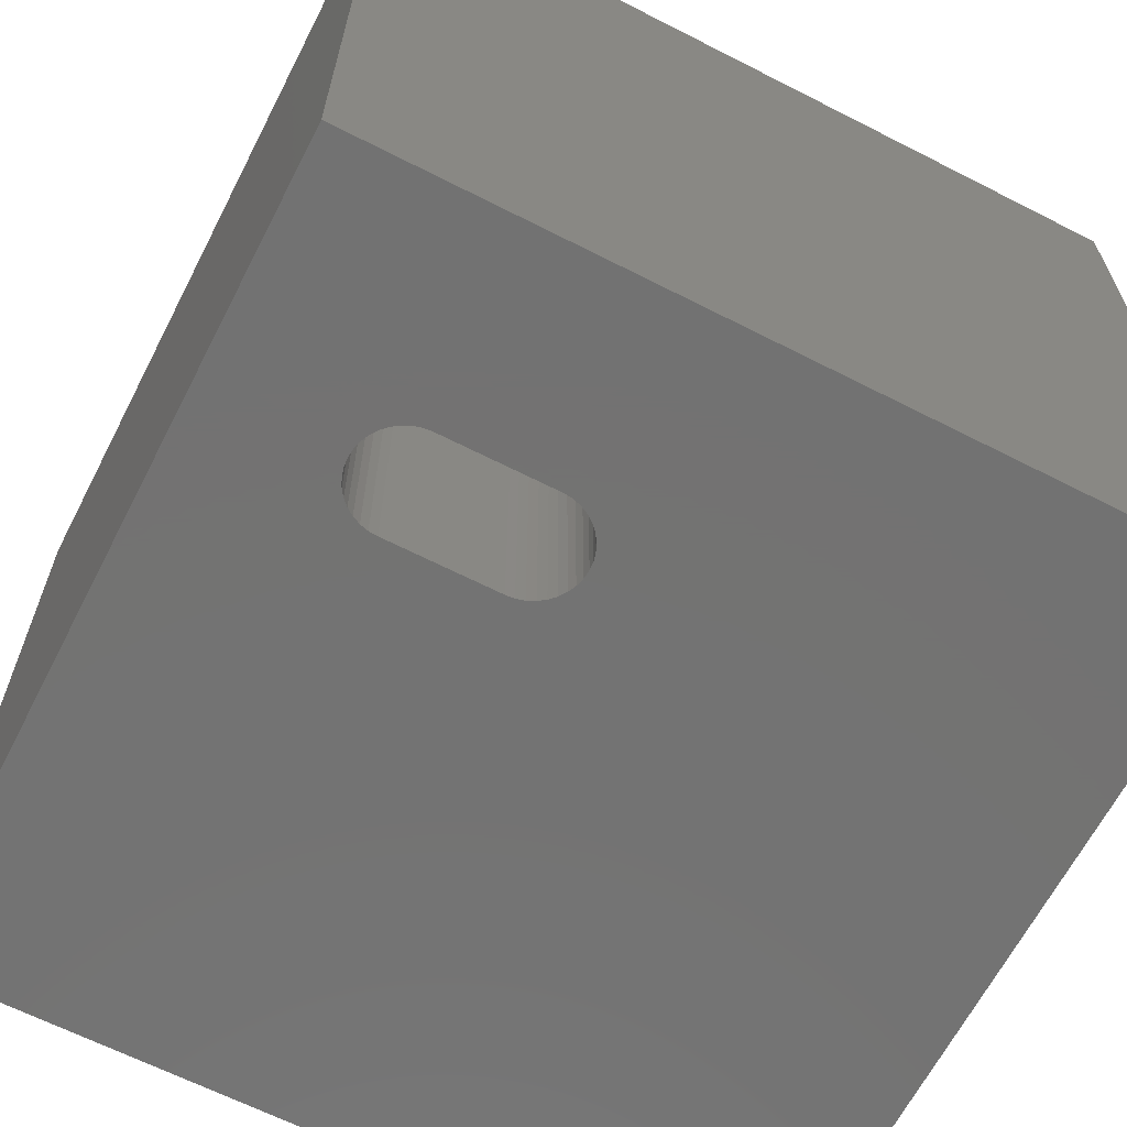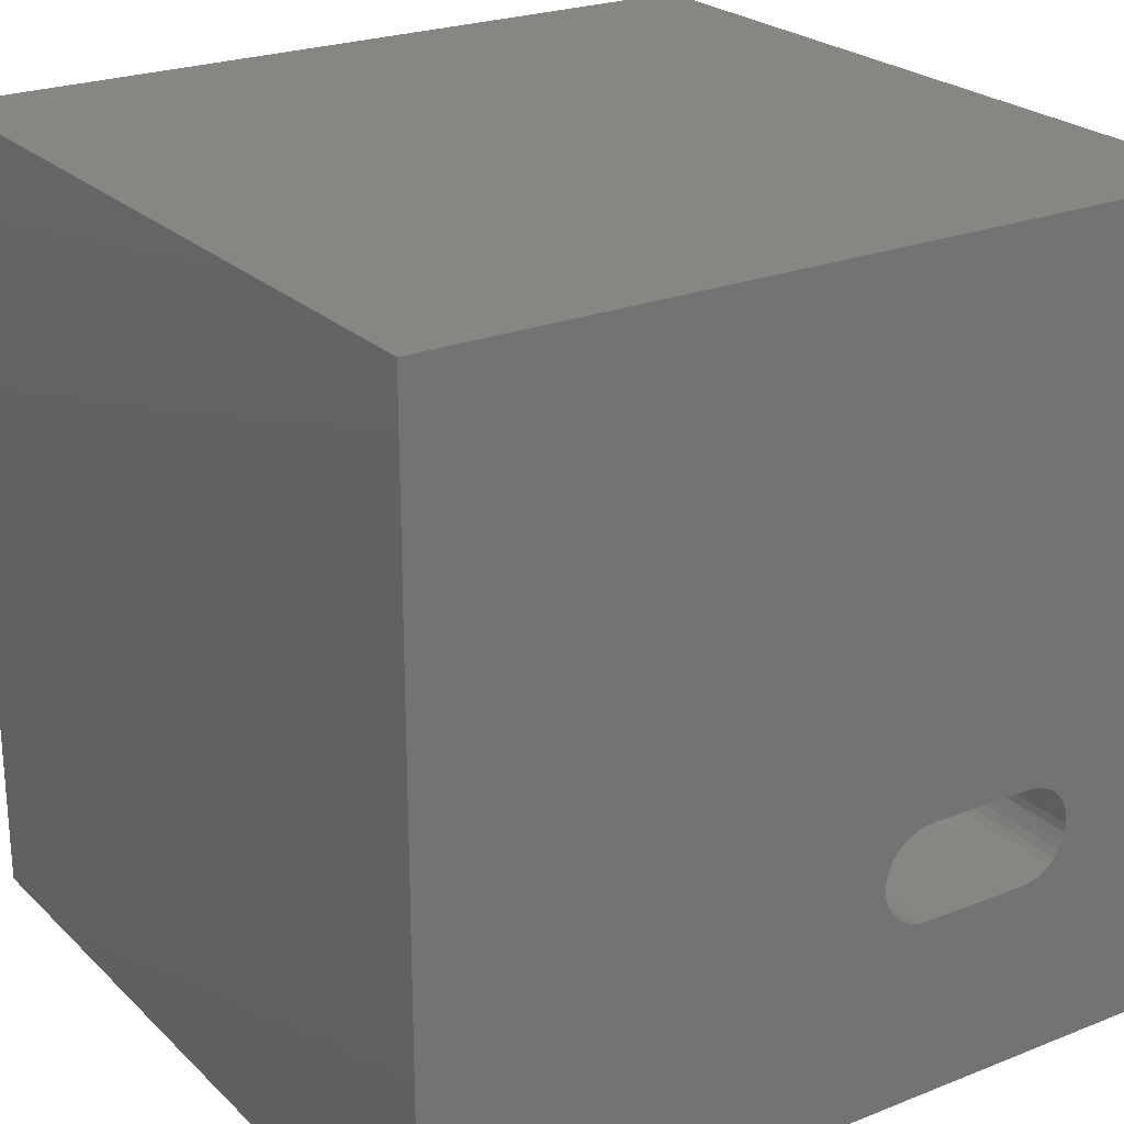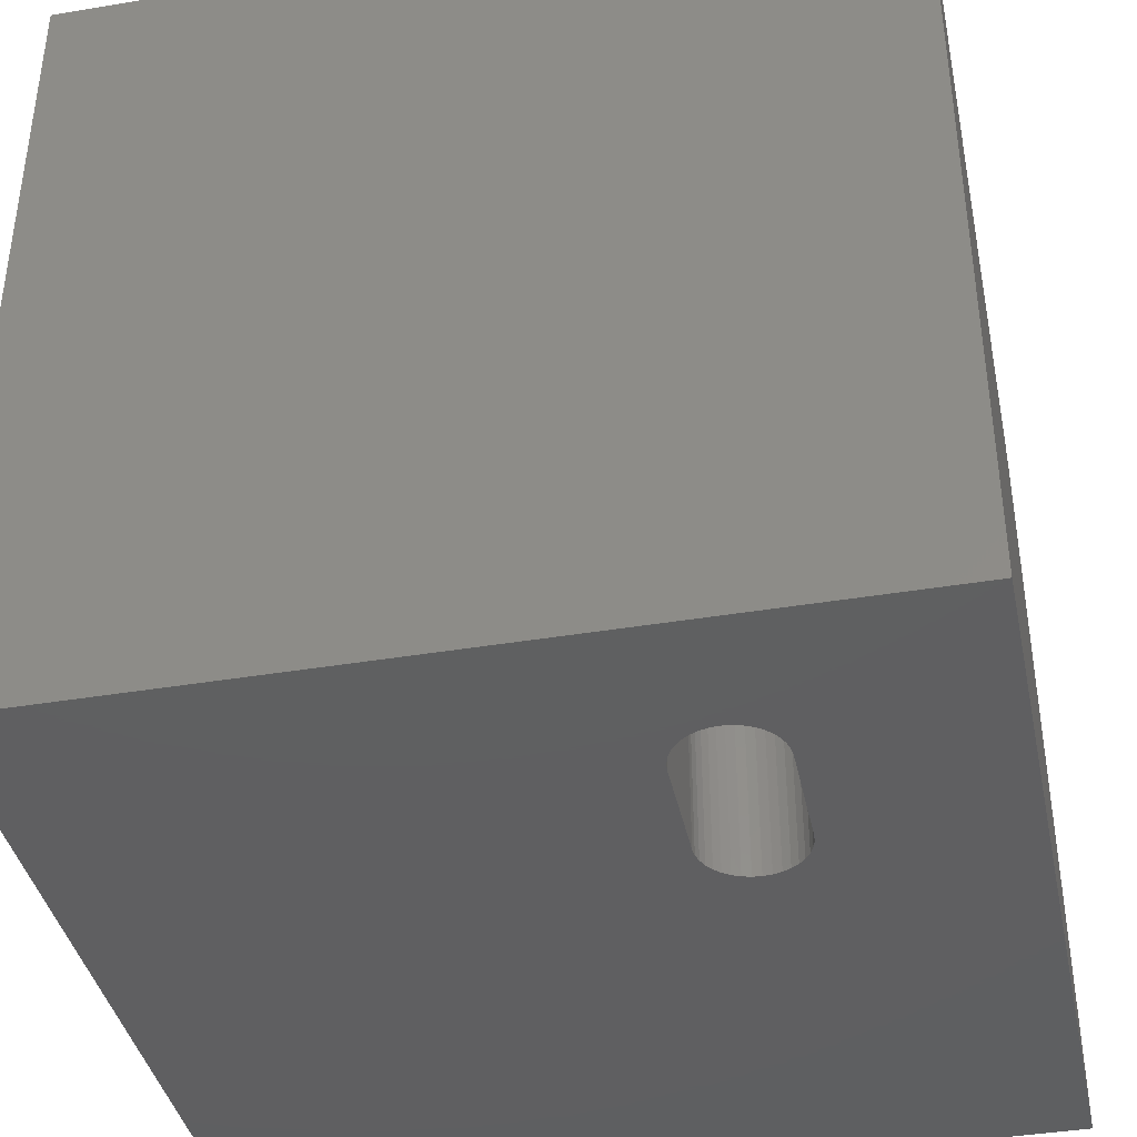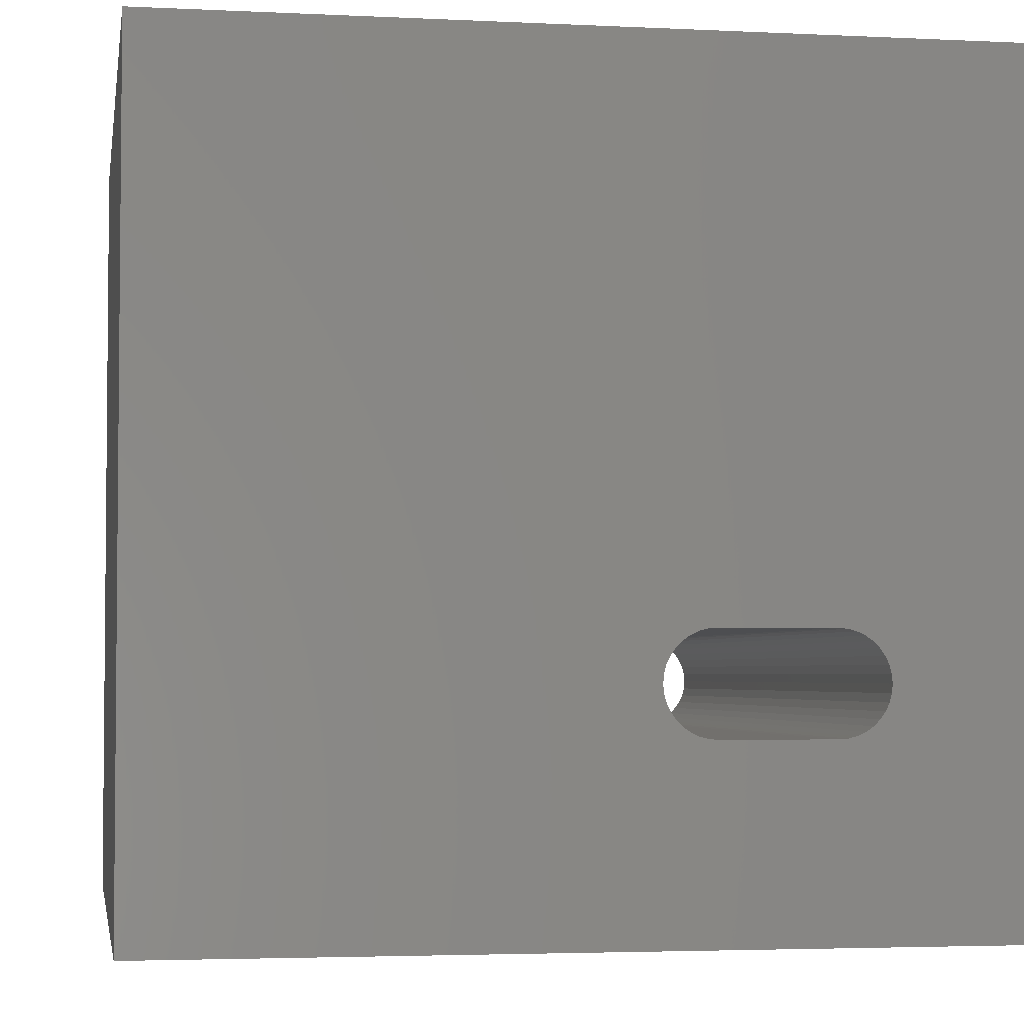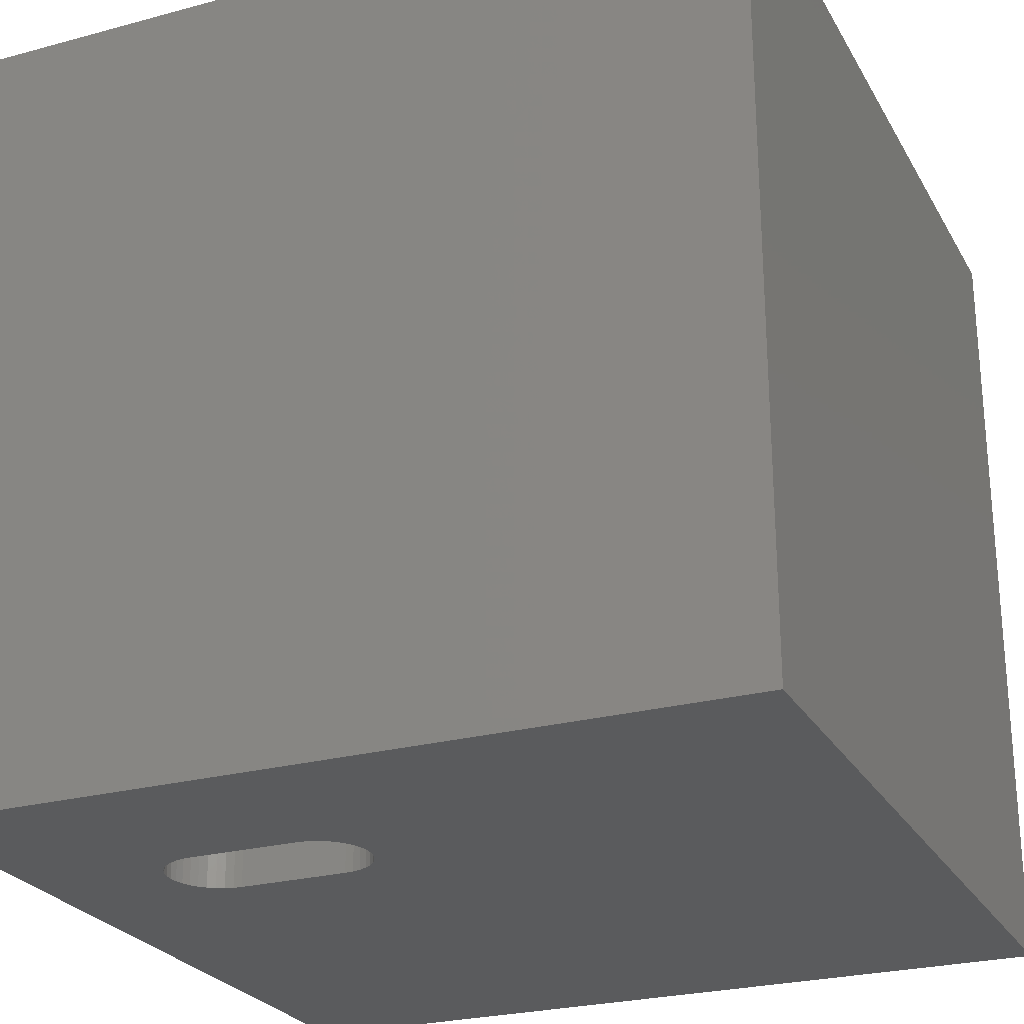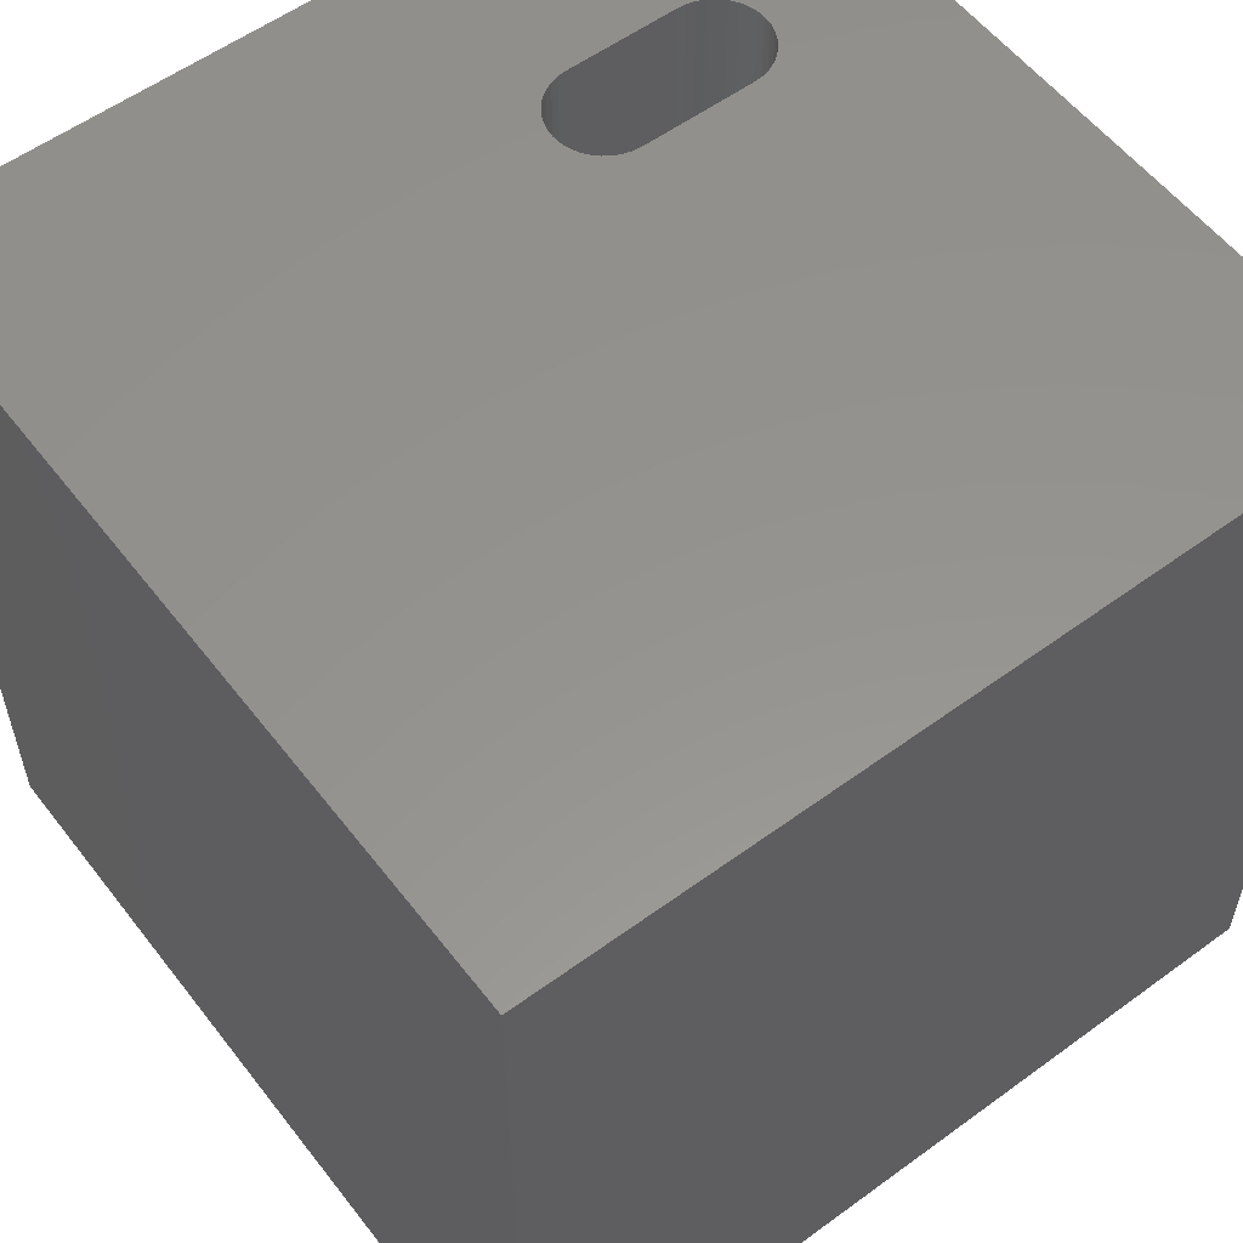
<metadata>
{"format":"stl","ext":"stl","renderer":"f3d","projection":"perspective","resolution":1024,"background":"white","views":[{"elev":-64.8,"azim":-27.2,"up":"+Z"},{"elev":23.9,"azim":146.6,"up":"+Y"},{"elev":-39.6,"azim":-78.2,"up":"+Z"},{"elev":-3.5,"azim":170.6,"up":"+Y"},{"elev":-25.4,"azim":23.5,"up":"+Z"},{"elev":56.7,"azim":142.7,"up":"+Z"}]}
</metadata>
<code>
# stl→obj: 84 verts, 168 faces
v 0 10 10
v 0 10 0
v 0 0 10
v 0 0 0
v 1.653 3.063 10
v 1.697 3.159 10
v 1.919 3.38 10
v 2.014 3.425 10
v 2.116 3.452 10
v 1.758 3.245 10
v 1.832 3.32 10
v 3.963 3.32 10
v 10 10 10
v 3.876 3.38 10
v 3.781 3.425 10
v 4.142 3.063 10
v 10 0 10
v 4.17 2.962 10
v 4.179 2.857 10
v 4.17 2.751 10
v 4.142 2.65 10
v 4.098 2.554 10
v 4.037 2.468 10
v 3.963 2.393 10
v 3.876 2.333 10
v 2.221 2.252 10
v 2.116 2.261 10
v 2.014 2.288 10
v 1.919 2.333 10
v 1.832 2.393 10
v 4.037 3.245 10
v 4.098 3.159 10
v 2.221 3.461 10
v 3.574 3.461 10
v 3.679 3.452 10
v 3.781 2.288 10
v 3.679 2.261 10
v 3.574 2.252 10
v 1.758 2.468 10
v 1.697 2.554 10
v 1.653 2.65 10
v 1.625 2.751 10
v 1.616 2.857 10
v 1.625 2.962 10
v 10 10 0
v 10 0 0
v 1.919 3.38 0
v 1.832 3.32 0
v 1.758 3.245 0
v 1.697 3.159 0
v 1.919 2.333 0
v 2.014 2.288 0
v 2.116 2.261 0
v 1.697 2.554 0
v 1.653 2.65 0
v 1.625 2.751 0
v 1.758 2.468 0
v 1.832 2.393 0
v 3.781 2.288 0
v 3.876 2.333 0
v 3.963 2.393 0
v 4.037 2.468 0
v 4.098 2.554 0
v 4.142 2.65 0
v 4.17 2.751 0
v 1.653 3.063 0
v 1.625 2.962 0
v 1.616 2.857 0
v 2.221 3.461 0
v 2.116 3.452 0
v 2.014 3.425 0
v 4.179 2.857 0
v 4.17 2.962 0
v 4.142 3.063 0
v 4.098 3.159 0
v 2.221 2.252 0
v 3.574 2.252 0
v 3.679 2.261 0
v 4.037 3.245 0
v 3.963 3.32 0
v 3.876 3.38 0
v 3.781 3.425 0
v 3.679 3.452 0
v 3.574 3.461 0
f 1 2 3
f 3 2 4
f 5 6 1
f 7 8 1
f 1 8 9
f 6 10 1
f 1 10 11
f 1 11 7
f 12 13 14
f 14 13 15
f 13 16 17
f 17 16 18
f 17 18 19
f 19 20 17
f 17 20 21
f 17 21 22
f 22 23 17
f 17 23 24
f 17 24 25
f 26 27 3
f 27 28 3
f 3 28 29
f 3 29 30
f 12 31 13
f 13 31 32
f 13 32 16
f 9 33 1
f 1 33 34
f 1 34 13
f 13 34 35
f 13 35 15
f 25 36 17
f 17 36 37
f 17 37 3
f 3 37 38
f 3 38 26
f 30 39 3
f 3 39 40
f 3 40 41
f 41 42 3
f 3 42 43
f 3 43 1
f 1 43 44
f 1 44 5
f 45 13 46
f 46 13 17
f 47 48 2
f 2 48 49
f 2 49 50
f 51 52 4
f 4 52 53
f 54 4 55
f 55 4 56
f 54 57 4
f 4 57 58
f 4 58 51
f 59 60 46
f 46 60 61
f 46 61 62
f 62 63 46
f 46 63 64
f 46 64 65
f 50 66 2
f 2 66 67
f 2 67 4
f 4 67 68
f 4 68 56
f 69 70 2
f 2 70 71
f 2 71 47
f 65 72 46
f 46 72 73
f 46 73 45
f 45 73 74
f 45 74 75
f 53 76 4
f 4 76 77
f 4 77 46
f 46 77 78
f 46 78 59
f 75 79 45
f 45 79 80
f 45 80 81
f 81 82 45
f 45 82 83
f 45 83 2
f 2 83 84
f 2 84 69
f 13 45 1
f 1 45 2
f 46 17 4
f 4 17 3
f 69 33 9
f 69 9 70
f 70 9 8
f 70 8 71
f 71 8 7
f 71 7 47
f 47 7 11
f 47 11 48
f 48 11 10
f 48 10 49
f 49 10 6
f 49 6 50
f 50 6 5
f 50 5 66
f 66 5 44
f 66 44 67
f 67 44 43
f 67 43 68
f 68 43 42
f 68 42 56
f 56 42 41
f 56 41 55
f 55 41 40
f 55 40 54
f 54 40 39
f 54 39 57
f 57 39 30
f 57 30 58
f 58 30 29
f 58 29 51
f 51 29 28
f 51 28 52
f 52 28 27
f 52 27 53
f 53 27 26
f 53 26 76
f 69 84 33
f 33 84 34
f 77 38 37
f 77 37 78
f 78 37 36
f 78 36 59
f 59 36 25
f 59 25 60
f 60 25 24
f 60 24 61
f 61 24 23
f 61 23 62
f 62 23 22
f 62 22 63
f 63 22 21
f 63 21 64
f 64 21 20
f 64 20 65
f 65 20 19
f 65 19 72
f 72 19 18
f 72 18 73
f 73 18 16
f 73 16 74
f 74 16 32
f 74 32 75
f 75 32 31
f 75 31 79
f 79 31 12
f 79 12 80
f 80 12 14
f 80 14 81
f 81 14 15
f 81 15 82
f 82 15 35
f 82 35 83
f 83 35 34
f 83 34 84
f 77 76 38
f 38 76 26

</code>
